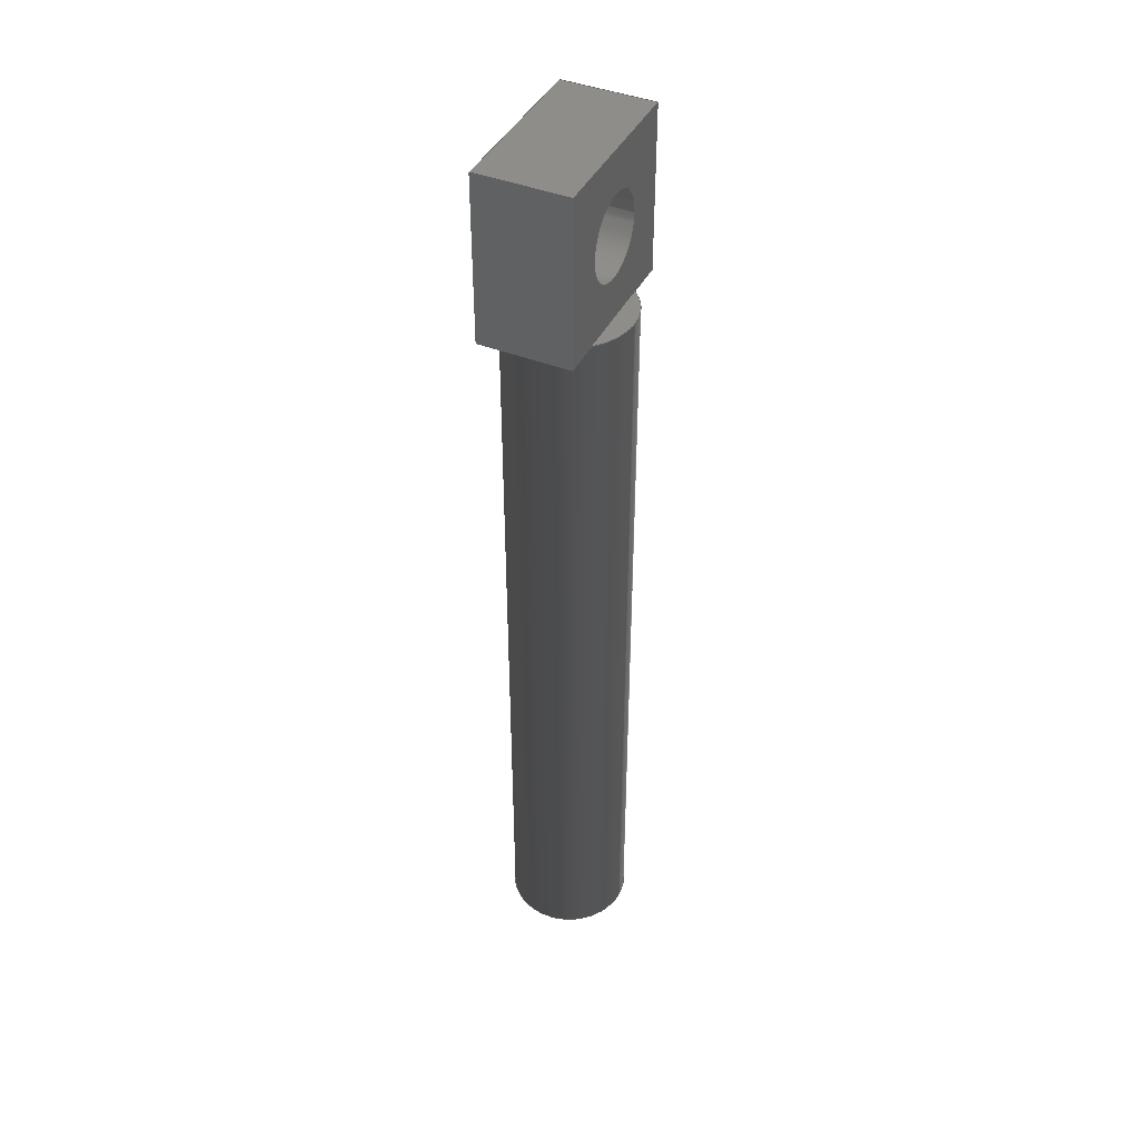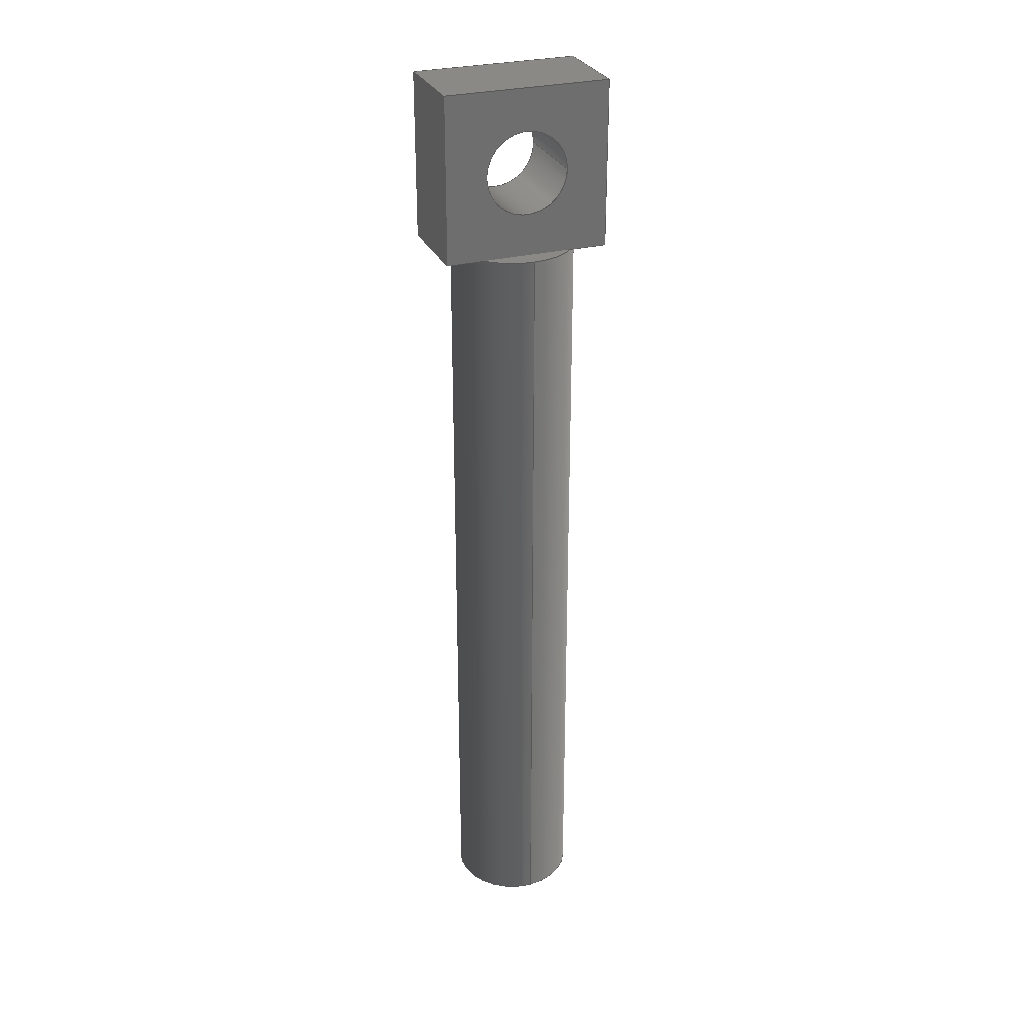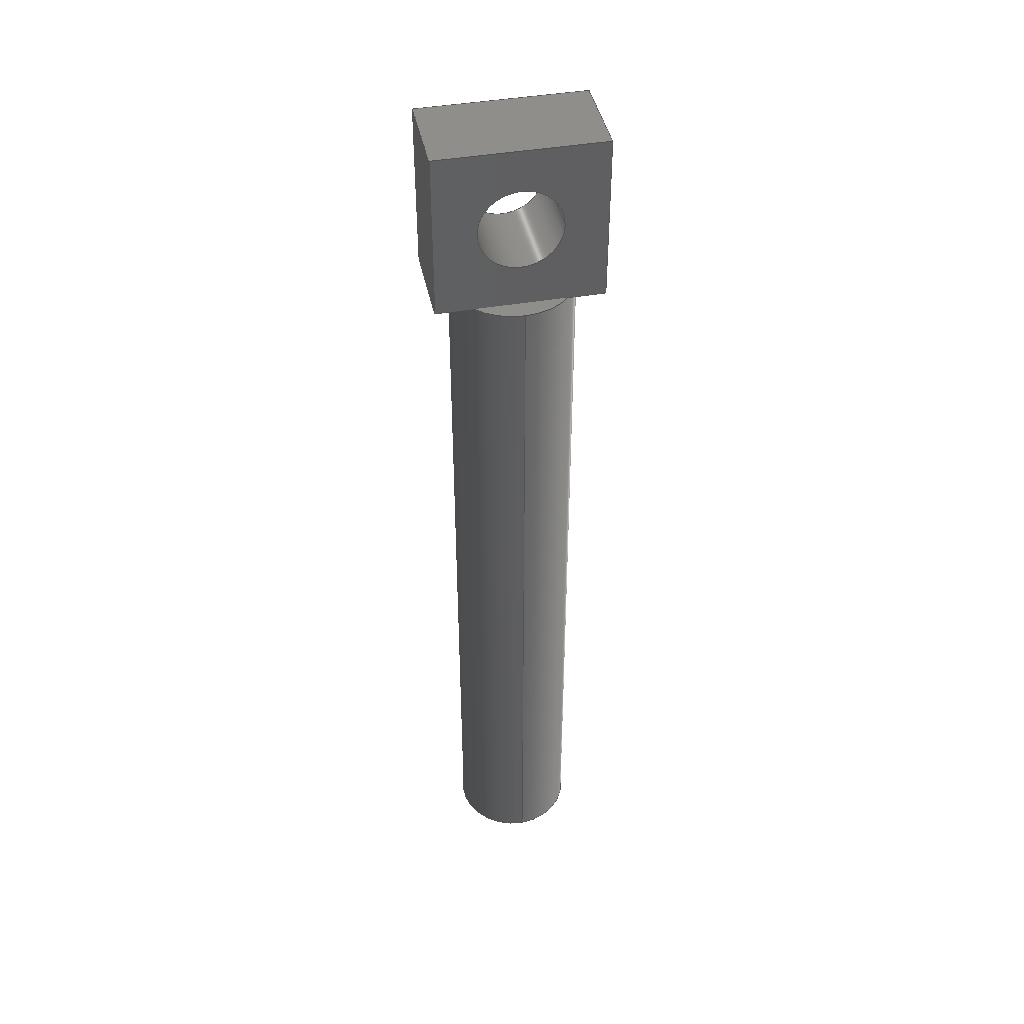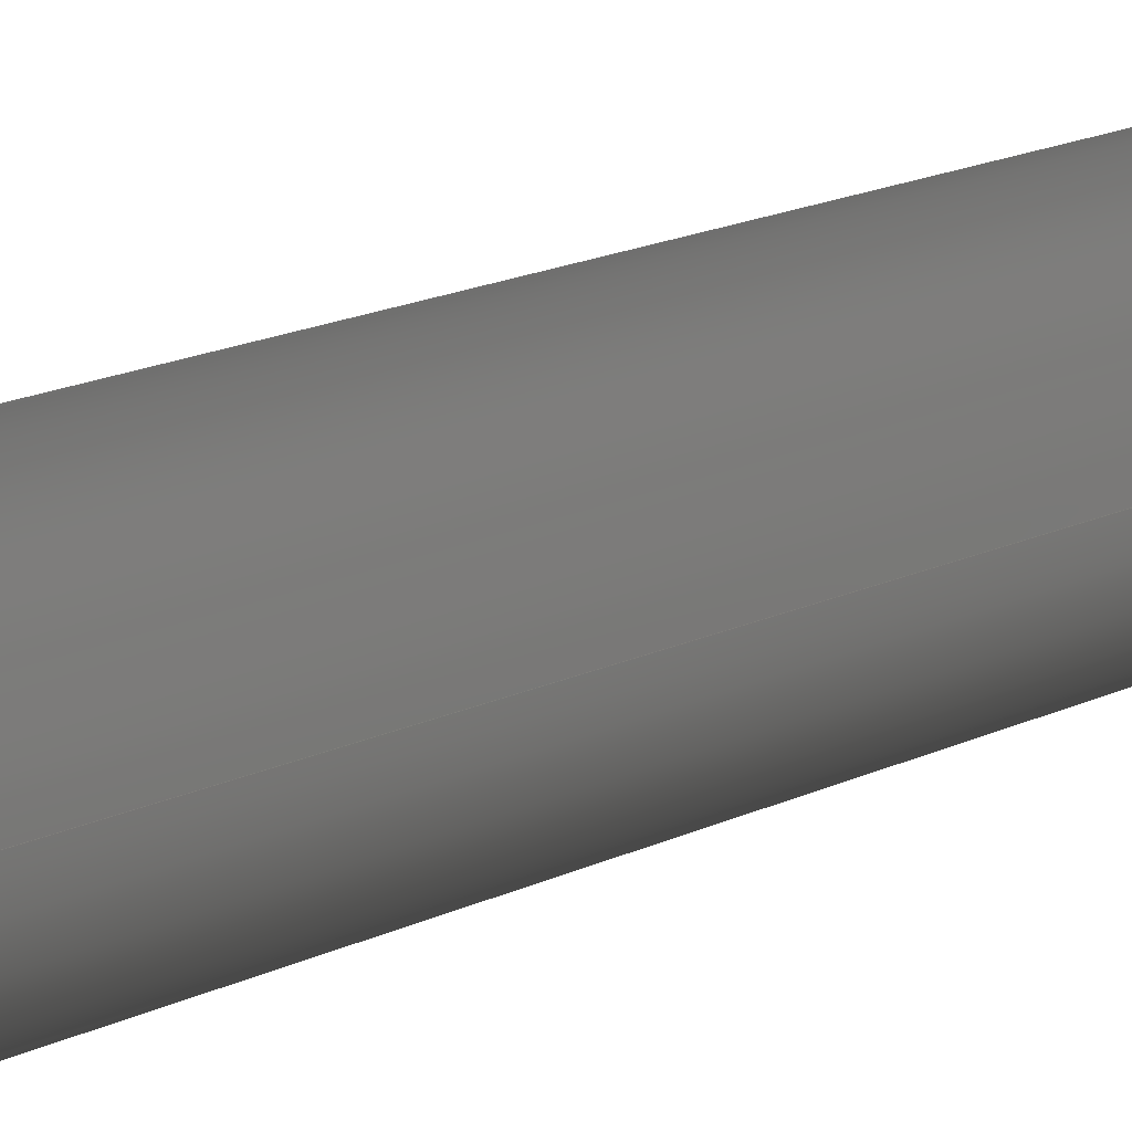
<metadata>
{"format":"iges","ext":"iges","renderer":"f3d","projection":"perspective","resolution":1024,"background":"white","views":[{"elev":42.6,"azim":25.3,"up":"+Y"},{"elev":29.2,"azim":69.5,"up":"+Y"},{"elev":43.3,"azim":78.4,"up":"+Y"},{"elev":13.0,"azim":38.1,"up":"+Z"}]}
</metadata>
<code>

,,31HOpen CASCADE IGES processor 7.3,13HFilename.iges,
16HOpen CASCADE 7.3,31HOpen CASCADE IGES processor 7.3,32,308,15,308,15,
,1,2,2HMM,1,0.01,15H2.02e+07,1.23e-07,132.5,,,11,0,
15H2.02e+07,;
     402       1       0       0       0       0       0       000000000
     402       0       0       1       1                               0
     144       2       0       0       0       0       0       000020000
     144       0       0       1       0                               0
     120       3       0       0       0       0       7       000010000
     120       0       0       1       0                               0
     124       4       0       0       0       0       0       000000000
     124       0       0       1       0                               0
     110       5       0       0       0       0       0       000010000
     110       0       0       1       0                               0
     110       6       0       0       0       0       0       000010000
     110       0       0       1       0                               0
     142       7       0       0       0       0       0       000010500
     142       0       0       1       0                               0
     102       8       0       0       0       0       0       000010000
     102       0       0       1       0                               0
     110       9       0       0       0       0       0       000010000
     110       0       0       1       0                               0
     110      10       0       0       0       0       0       000010000
     110       0       0       1       0                               0
     110      11       0       0       0       0       0       000010000
     110       0       0       1       0                               0
     110      12       0       0       0       0       0       000010000
     110       0       0       1       0                               0
     110      13       0       0       0       0       0       000010000
     110       0       0       1       0                               0
     110      14       0       0       0       0       0       000010000
     110       0       0       1       0                               0
     110      15       0       0       0       0       0       000010000
     110       0       0       1       0                               0
     110      16       0       0       0       0       0       000010000
     110       0       0       1       0                               0
     102      17       0       0       0       0       0       000010000
     102       0       0       1       0                               0
     110      18       0       0       0       0       0       000010000
     110       0       0       1       0                               0
     100      19       0       0       0       0      39       000010000
     100       0       0       1       0                               0
     124      20       0       0       0       0       0       000000000
     124       0       0       1       0                               0
     100      21       0       0       0       0      43       000010000
     100       0       0       1       0                               0
     124      22       0       0       0       0       0       000000000
     124       0       0       1       0                               0
     100      23       0       0       0       0      47       000010000
     100       0       0       1       0                               0
     124      24       0       0       0       0       0       000000000
     124       0       0       1       0                               0
     100      25       0       0       0       0      51       000010000
     100       0       0       1       0                               0
     124      26       0       0       0       0       0       000000000
     124       0       0       1       0                               0
     100      27       0       0       0       0      55       000010000
     100       0       0       1       0                               0
     124      28       0       0       0       0       0       000000000
     124       0       0       1       0                               0
     110      29       0       0       0       0       0       000010000
     110       0       0       1       0                               0
     100      30       0       0       0       0      61       000010000
     100       0       0       1       0                               0
     124      31       0       0       0       0       0       000000000
     124       0       0       1       0                               0
     144      32       0       0       0       0       0       000020000
     144       0       0       1       0                               0
     108      33       0       0       0       0       0       000010000
     108       0       0       1       0                               0
     142      34       0       0       0       0       0       000010500
     142       0       0       1       0                               0
     102      35       0       0       0       0       0       000010000
     102       0       0       1       0                               0
     100      36       0       0       0       0      73       000010000
     100       0       0       1       0                               0
     124      37       0       0       0       0       0       000000000
     124       0       0       1       0                               0
     100      38       0       0       0       0      77       000010000
     100       0       0       1       0                               0
     124      39       0       0       0       0       0       000000000
     124       0       0       1       0                               0
     110      40       0       0       0       0       0       000010000
     110       0       0       1       0                               0
     144      41       0       0       0       0       0       000020000
     144       0       0       1       0                               0
     108      42       0       0       0       0       0       000010000
     108       0       0       1       0                               0
     142      43       0       0       0       0       0       000010500
     142       0       0       1       0                               0
     102      44       0       0       0       0       0       000010000
     102       0       0       1       0                               0
     110      45       0       0       0       0       0       000010000
     110       0       0       1       0                               0
     110      46       0       0       0       0       0       000010000
     110       0       0       1       0                               0
     110      47       0       0       0       0       0       000010000
     110       0       0       1       0                               0
     100      48       0       0       0       0      97       000010000
     100       0       0       1       0                               0
     124      49       0       0       0       0       0       000000000
     124       0       0       1       0                               0
     144      50       0       0       0       0       0       000020000
     144       0       0       1       0                               0
     108      51       0       0       0       0       0       000010000
     108       0       0       1       0                               0
     142      52       0       0       0       0       0       000010500
     142       0       0       1       0                               0
     102      53       0       0       0       0       0       000010000
     102       0       0       1       0                               0
     100      54       0       0       0       0     109       000010000
     100       0       0       1       0                               0
     124      55       0       0       0       0       0       000000000
     124       0       0       1       0                               0
     110      56       0       0       0       0       0       000010000
     110       0       0       1       0                               0
     144      57       0       0       0       0       0       000020000
     144       0       0       1       0                               0
     108      58       0       0       0       0       0       000010000
     108       0       0       1       0                               0
     142      59       0       0       0       0       0       000010500
     142       0       0       1       0                               0
     102      60       0       0       0       0       0       000010000
     102       0       0       1       0                               0
     110      61       0       0       0       0       0       000010000
     110       0       0       1       0                               0
     100      62       0       0       0       0     125       000010000
     100       0       0       1       0                               0
     124      63       0       0       0       0       0       000000000
     124       0       0       1       0                               0
     110      64       0       0       0       0       0       000010000
     110       0       0       1       0                               0
     110      65       0       0       0       0       0       000010000
     110       0       0       1       0                               0
     144      66       0       0       0       0       0       000020000
     144       0       0       1       0                               0
     108      67       0       0       0       0       0       000010000
     108       0       0       1       0                               0
     142      68       0       0       0       0       0       000010500
     142       0       0       1       0                               0
     100      69       0       0       0       0     139       000010000
     100       0       0       1       0                               0
     124      70       0       0       0       0       0       000000000
     124       0       0       1       0                               0
     144      71       0       0       0       0       0       000020000
     144       0       0       1       0                               0
     108      72       0       0       0       0       0       000010000
     108       0       0       1       0                               0
     142      73       0       0       0       0       0       000010500
     142       0       0       1       0                               0
     102      74       0       0       0       0       0       000010000
     102       0       0       1       0                               0
     110      75       0       0       0       0       0       000010000
     110       0       0       1       0                               0
     110      76       0       0       0       0       0       000010000
     110       0       0       1       0                               0
     110      77       0       0       0       0       0       000010000
     110       0       0       1       0                               0
     110      78       0       0       0       0       0       000010000
     110       0       0       1       0                               0
     110      79       0       0       0       0       0       000010000
     110       0       0       1       0                               0
     110      80       0       0       0       0       0       000010000
     110       0       0       1       0                               0
     142      81       0       0       0       0       0       000010500
     142       0       0       1       0                               0
     100      82       0       0       0       0     165       000010000
     100       0       0       1       0                               0
     124      83       0       0       0       0       0       000000000
     124       0       0       1       0                               0
     144      84       0       0       0       0       0       000020000
     144       0       0       1       0                               0
     108      85       0       0       0       0       0       000010000
     108       0       0       1       0                               0
     142      86       0       0       0       0       0       000010500
     142       0       0       1       0                               0
     102      87       0       0       0       0       0       000010000
     102       0       0       1       0                               0
     110      88       0       0       0       0       0       000010000
     110       0       0       1       0                               0
     110      89       0       0       0       0       0       000010000
     110       0       0       1       0                               0
     110      90       0       0       0       0       0       000010000
     110       0       0       1       0                               0
     110      91       0       0       0       0       0       000010000
     110       0       0       1       0                               0
     110      92       0       0       0       0       0       000010000
     110       0       0       1       0                               0
     110      93       0       0       0       0       0       000010000
     110       0       0       1       0                               0
     142      94       0       0       0       0       0       000010500
     142       0       0       1       0                               0
     100      95       0       0       0       0     191       000010000
     100       0       0       1       0                               0
     124      96       0       0       0       0       0       000000000
     124       0       0       1       0                               0
     144      97       0       0       0       0       0       000020000
     144       0       0       1       0                               0
     108      98       0       0       0       0       0       000010000
     108       0       0       1       0                               0
     142      99       0       0       0       0       0       000010500
     142       0       0       1       0                               0
     102     100       0       0       0       0       0       000010000
     102       0       0       1       0                               0
     110     101       0       0       0       0       0       000010000
     110       0       0       1       0                               0
     110     102       0       0       0       0       0       000010000
     110       0       0       1       0                               0
     110     103       0       0       0       0       0       000010000
     110       0       0       1       0                               0
     110     104       0       0       0       0       0       000010000
     110       0       0       1       0                               0
     144     105       0       0       0       0       0       000020000
     144       0       0       1       0                               0
     108     106       0       0       0       0       0       000010000
     108       0       0       1       0                               0
     142     107       0       0       0       0       0       000010500
     142       0       0       1       0                               0
     102     108       0       0       0       0       0       000010000
     102       0       0       1       0                               0
     110     109       0       0       0       0       0       000010000
     110       0       0       1       0                               0
     110     110       0       0       0       0       0       000010000
     110       0       0       1       0                               0
     110     111       0       0       0       0       0       000010000
     110       0       0       1       0                               0
     110     112       0       0       0       0       0       000010000
     110       0       0       1       0                               0
     144     113       0       0       0       0       0       000020000
     144       0       0       1       0                               0
     108     114       0       0       0       0       0       000010000
     108       0       0       1       0                               0
     142     115       0       0       0       0       0       000010500
     142       0       0       1       0                               0
     102     116       0       0       0       0       0       000010000
     102       0       0       1       0                               0
     110     117       0       0       0       0       0       000010000
     110       0       0       1       0                               0
     110     118       0       0       0       0       0       000010000
     110       0       0       1       0                               0
     110     119       0       0       0       0       0       000010000
     110       0       0       1       0                               0
     110     120       0       0       0       0       0       000010000
     110       0       0       1       0                               0
     144     121       0       0       0       0       0       000020000
     144       0       0       1       0                               0
     120     122       0       0       0       0     245       000010000
     120       0       0       1       0                               0
     124     123       0       0       0       0       0       000000000
     124       0       0       1       1                               0
     110     124       0       0       0       0       0       000010000
     110       0       0       1       0                               0
     110     125       0       0       0       0       0       000010000
     110       0       0       1       0                               0
     142     126       0       0       0       0       0       000010500
     142       0       0       1       0                               0
     102     127       0       0       0       0       0       000010000
     102       0       0       1       0                               0
     110     128       0       0       0       0       0       000010000
     110       0       0       1       0                               0
     110     129       0       0       0       0       0       000010000
     110       0       0       2       0                               0
     110     131       0       0       0       0       0       000010000
     110       0       0       1       0                               0
     110     132       0       0       0       0       0       000010000
     110       0       0       1       0                               0
     102     133       0       0       0       0       0       000010000
     102       0       0       1       0                               0
     110     134       0       0       0       0       0       000010000
     110       0       0       1       0                               0
     100     135       0       0       0       0     269       000010000
     100       0       0       1       0                               0
     124     136       0       0       0       0       0       000000000
     124       0       0       1       0                               0
     110     137       0       0       0       0       0       000010000
     110       0       0       1       0                               0
     100     138       0       0       0       0     275       000010000
     100       0       0       1       0                               0
     124     139       0       0       0       0       0       000000000
     124       0       0       1       0                               0
402,12,3,63,81,99,113,131,141,167,193,209,225,241;               0000001
144,5,1,0,13;                                                    0000003
120,9,11,6.283,12.57;                               0000005
124,1,0,0,25.5,0,2.2e-16,1,-113.5,0,-1,2.2e-16,-7;       0000007
110,0,0,1,0,0,0;                                           0000009
110,1.5,0,-19,1.5,0,0;                                       0000011
142,0,5,15,33,3;                                                 0000013
102,8,17,19,21,23,25,27,29,31;                                   0000015
110,-2.22e-16,6.283,0,1,6.283,0;           0000017
110,1,6.283,0,1,7.111,0;                         0000019
110,1,7.111,0,1,8.75,0;                         0000021
110,1,8.75,0,1,10.1,0;                        0000023
110,1,10.1,0,1,11.74,0;                       0000025
110,1,11.74,0,1,12.57,0;                       0000027
110,1,12.57,0,-2.22e-16,12.57,0;         0000029
110,7.343e-17,12.57,0,0,6.283,0;           0000031
102,8,35,37,41,45,49,53,57,59;                                   0000033
110,27,-132.5,-7,27,-113.5,-7;                               0000035
100,0,0,0,1.5,0,1.015,1.105;                        0000037
124,1,0,0,25.5,0,0,-1,-113.5,0,1,0,-7;                 0000039
100,0,0,0,1.015,1.105,-1.171,0.9372;         0000041
124,1,0,0,25.5,0,0,-1,-113.5,0,1,0,-7;                 0000043
100,0,0,0,-1.171,0.9372,-1.171,-0.9372;       0000045
124,1,0,0,25.5,0,0,-1,-113.5,0,1,0,-7;                 0000047
100,0,0,0,-1.171,-0.9372,1.015,-1.105;       0000049
124,1,0,0,25.5,0,0,-1,-113.5,0,1,0,-7;                 0000051
100,0,0,0,1.015,-1.105,1.5,0;                       0000053
124,1,0,0,25.5,0,0,-1,-113.5,0,1,0,-7;                 0000055
110,27,-113.5,-7,27,-132.5,-7;                               0000057
100,0,0,0,1.5,0,1.5,0;                                      0000059
124,1,0,0,25.5,0,0,1,-132.5,0,-1,0,-7;                 0000061
144,65,1,0,67;                                                   0000063
108,-0,1,-0,-113.5,0,25.5,-113.5,-7,0;                      0000065
142,0,65,0,69,2;                                                 0000067
102,3,71,75,79;                                                  0000069
100,0,0,0,1.015,-1.105,1.5,0;                       0000071
124,1,0,0,25.5,0,0,1,-113.5,0,-1,0,-7;                 0000073
100,0,0,0,1.5,0,1.015,1.105;                        0000075
124,1,0,0,25.5,0,0,1,-113.5,0,-1,0,-7;                 0000077
110,26.51,-113.5,-8.105,26.51,-113.5,-5.895; 0000079
144,83,1,0,85;                                                   0000081
108,0,-1,-8.9e-16,113.5,0,25.42,-113.5,-7,0;            0000083
142,0,83,0,87,2;                                                 0000085
102,4,89,91,93,95;                                               0000087
110,26.51,-113.5,-5.895,26.51,-113.5,-5;          0000089
110,26.51,-113.5,-5,24.33,-113.5,-5;                   0000091
110,24.33,-113.5,-5,24.33,-113.5,-6.063;          0000093
100,0,0,0,-1.171,-0.9372,1.015,-1.105;       0000095
124,1,0,0,25.5,0,0,1,-113.5,0,-1,0,-7;                 0000097
144,101,1,0,103;                                                 0000099
108,-0,1,-0,-113.5,0,25.5,-113.5,-7,0;                      0000101
142,0,101,0,105,2;                                               0000103
102,2,107,111;                                                   0000105
100,0,0,0,-1.171,0.9372,-1.171,-0.9372;       0000107
124,1,0,0,25.5,0,0,1,-113.5,0,-1,0,-7;                 0000109
110,24.33,-113.5,-6.063,24.33,-113.5,-7.937; 0000111
144,115,1,0,117;                                                 0000113
108,0,-1,-8.9e-16,113.5,0,25.42,-113.5,-7,0;            0000115
142,0,115,0,119,2;                                               0000117
102,4,121,123,127,129;                                           0000119
110,26.51,-113.5,-9,26.51,-113.5,-8.105;          0000121
100,0,0,0,1.015,1.105,-1.171,0.9372;         0000123
124,1,0,0,25.5,0,0,1,-113.5,0,-1,0,-7;                 0000125
110,24.33,-113.5,-7.937,24.33,-113.5,-9;          0000127
110,24.33,-113.5,-9,26.51,-113.5,-9;                   0000129
144,133,1,0,135;                                                 0000131
108,0,-1,0,132.5,0,25.5,-132.5,-7,0;                        0000133
142,0,133,0,137,2;                                               0000135
100,0,0,0,1.5,0,1.5,0;                                      0000137
124,1,0,0,25.5,0,0,-1,-132.5,0,1,0,-7;                 0000139
144,143,1,1,145,161;                                             0000141
108,1,0,0,26.51,0,26.51,-113.5,-9,0;                0000143
142,0,143,0,147,2;                                               0000145
102,6,149,151,153,155,157,159;                                   0000147
110,26.51,-113.5,-9,26.51,-109.5,-9;                   0000149
110,26.51,-109.5,-9,26.51,-109.5,-5;                   0000151
110,26.51,-109.5,-5,26.51,-113.5,-5;                   0000153
110,26.51,-113.5,-5,26.51,-113.5,-5.895;          0000155
110,26.51,-113.5,-5.895,26.51,-113.5,-8.105; 0000157
110,26.51,-113.5,-8.105,26.51,-113.5,-9;          0000159
142,0,143,0,163,2;                                               0000161
100,0,0,0,1,0,1,0;                                        0000163
124,0,0,-1,26.51,0,-1,0,-111.5,-1,0,0,-7;          0000165
144,169,1,1,171,187;                                             0000167
108,-1,0,0,-24.33,0,24.33,-113.5,-5,0;              0000169
142,0,169,0,173,2;                                               0000171
102,6,175,177,179,181,183,185;                                   0000173
110,24.33,-113.5,-5,24.33,-109.5,-5;                   0000175
110,24.33,-109.5,-5,24.33,-109.5,-9;                   0000177
110,24.33,-109.5,-9,24.33,-113.5,-9;                   0000179
110,24.33,-113.5,-9,24.33,-113.5,-7.937;          0000181
110,24.33,-113.5,-7.937,24.33,-113.5,-6.063; 0000183
110,24.33,-113.5,-6.063,24.33,-113.5,-5;          0000185
142,0,169,0,189,2;                                               0000187
100,0,0,0,1,0,1,0;                                        0000189
124,0,0,1,24.33,0,1,0,-111.5,-1,0,0,-7;            0000191
144,195,1,0,197;                                                 0000193
108,0,-2.2e-16,1,-5,0,26.51,-113.5,-5,0;                0000195
142,0,195,0,199,2;                                               0000197
102,4,201,203,205,207;                                           0000199
110,26.51,-113.5,-5,26.51,-109.5,-5;                   0000201
110,26.51,-109.5,-5,24.33,-109.5,-5;                   0000203
110,24.33,-109.5,-5,24.33,-113.5,-5;                   0000205
110,24.33,-113.5,-5,26.51,-113.5,-5;                   0000207
144,211,1,0,213;                                                 0000209
108,0,2.2e-16,-1,9,0,24.33,-113.5,-9,0;                 0000211
142,0,211,0,215,2;                                               0000213
102,4,217,219,221,223;                                           0000215
110,24.33,-113.5,-9,24.33,-109.5,-9;                   0000217
110,24.33,-109.5,-9,26.51,-109.5,-9;                   0000219
110,26.51,-109.5,-9,26.51,-113.5,-9;                   0000221
110,26.51,-113.5,-9,24.33,-113.5,-9;                   0000223
144,227,1,0,229;                                                 0000225
108,-0,1,8.9e-16,-109.5,0,25.42,-109.5,-7,0;            0000227
142,0,227,0,231,2;                                               0000229
102,4,233,235,237,239;                                           0000231
110,26.51,-109.5,-5,26.51,-109.5,-9;                   0000233
110,26.51,-109.5,-9,24.33,-109.5,-9;                   0000235
110,24.33,-109.5,-9,24.33,-109.5,-5;                   0000237
110,24.33,-109.5,-5,26.51,-109.5,-5;                   0000239
144,243,1,0,251;                                                 0000241
120,247,249,-6.283,0;                                     0000243
124,0,0,1,24.33,0,-1,0,-111.5,-1,0,0,-7;           0000245
110,0,0,1,0,0,0;                                           0000247
110,1,0,0,1,0,2.186;                                     0000249
142,0,243,253,263,3;                                             0000251
102,4,255,257,259,261;                                           0000253
110,1,2.262e-15,0,-6.383e-16,1.776e-15,0;   0000255
110,-6.383e-16,1.776e-15,0,-1.277e-15,        0000257
-6.283,0;                                                 0000257
110,-1.277e-15,-6.283,0,1,-6.283,0;         0000259
110,1,-6.283,0,1,3.553e-15,0;                    0000261
102,4,265,267,271,273;                                           0000263
110,26.51,-111.5,-8,24.33,-111.5,-8;                   0000265
100,0,0,0,1,0,1,0;                                        0000267
124,0,0,-1,24.33,0,-1,0,-111.5,-1,0,-0,-7;         0000269
110,24.33,-111.5,-8,26.51,-111.5,-8;                   0000271
100,0,0,0,1,0,1,0;                                        0000273
124,0,0,1,26.51,0,1,0,-111.5,-1,0,0,-7;            0000275
S      1G      4D    276P    139
</code>
